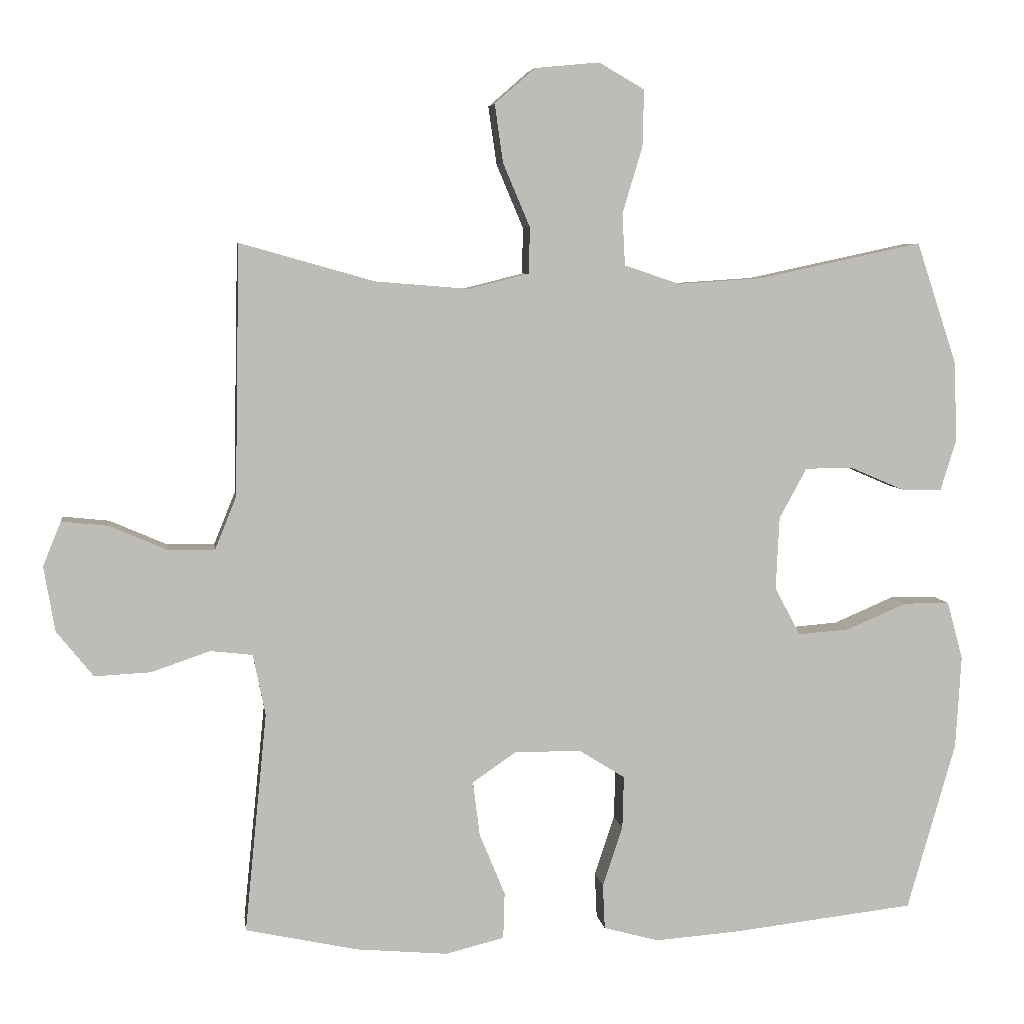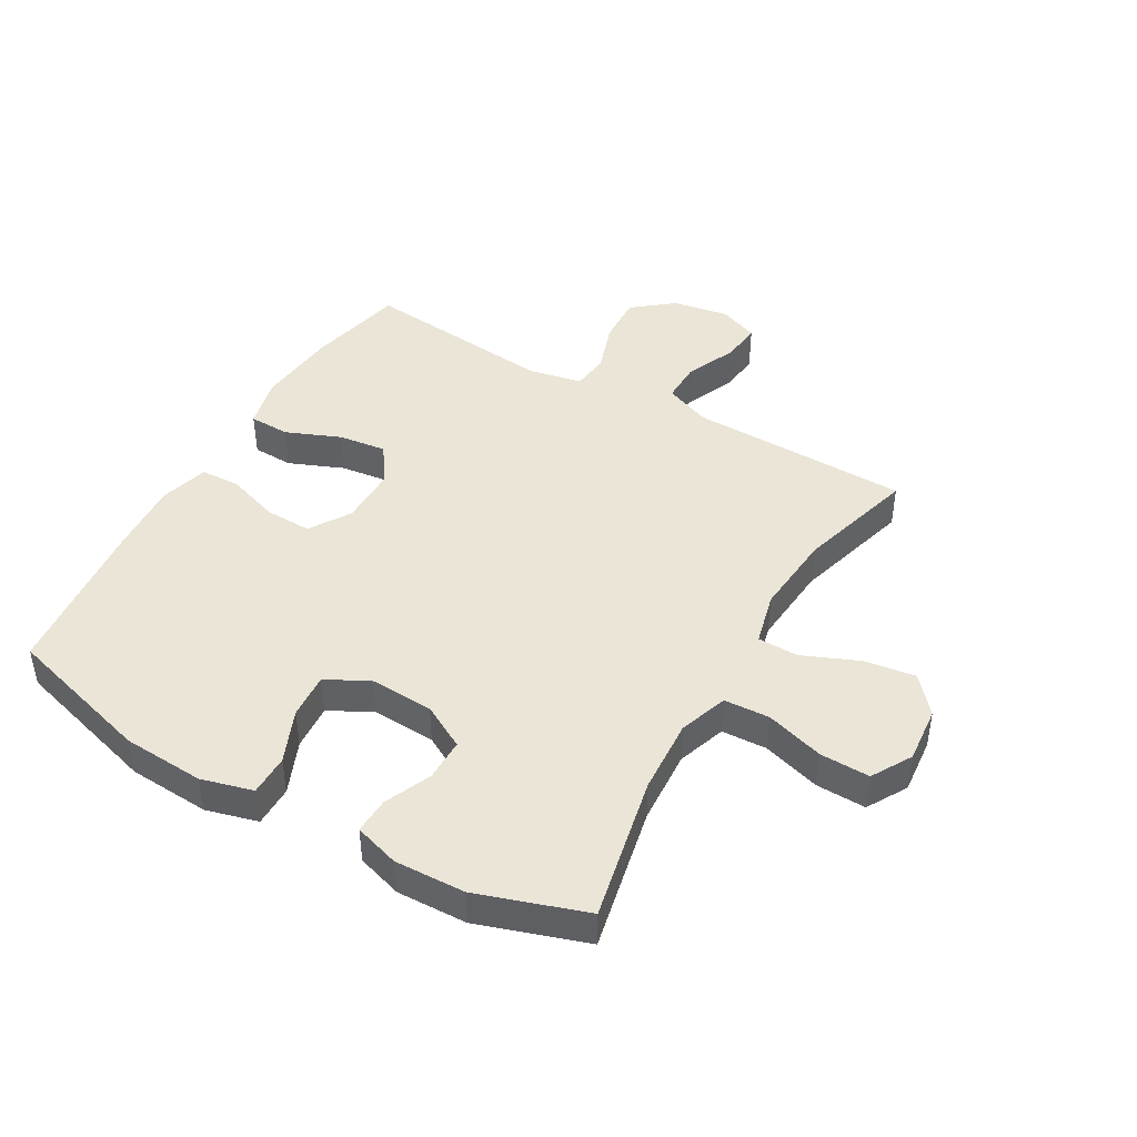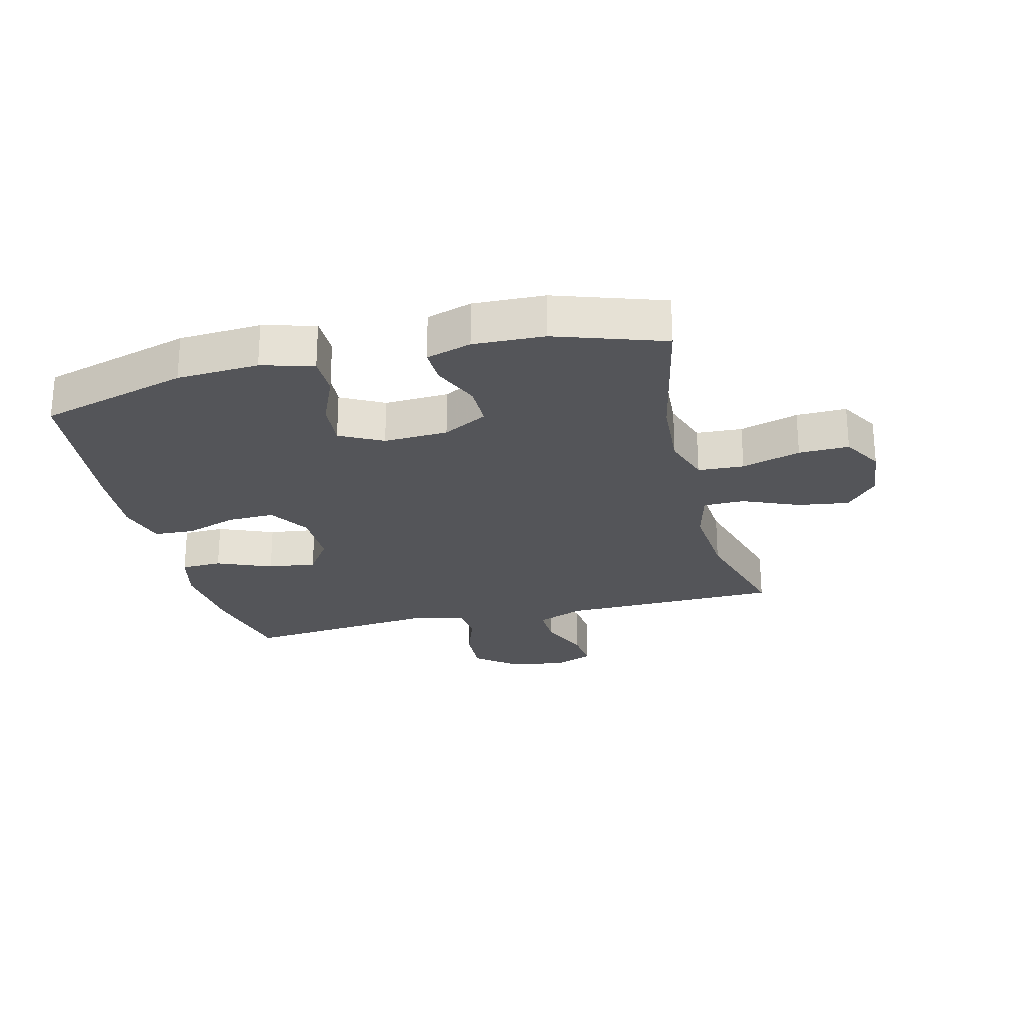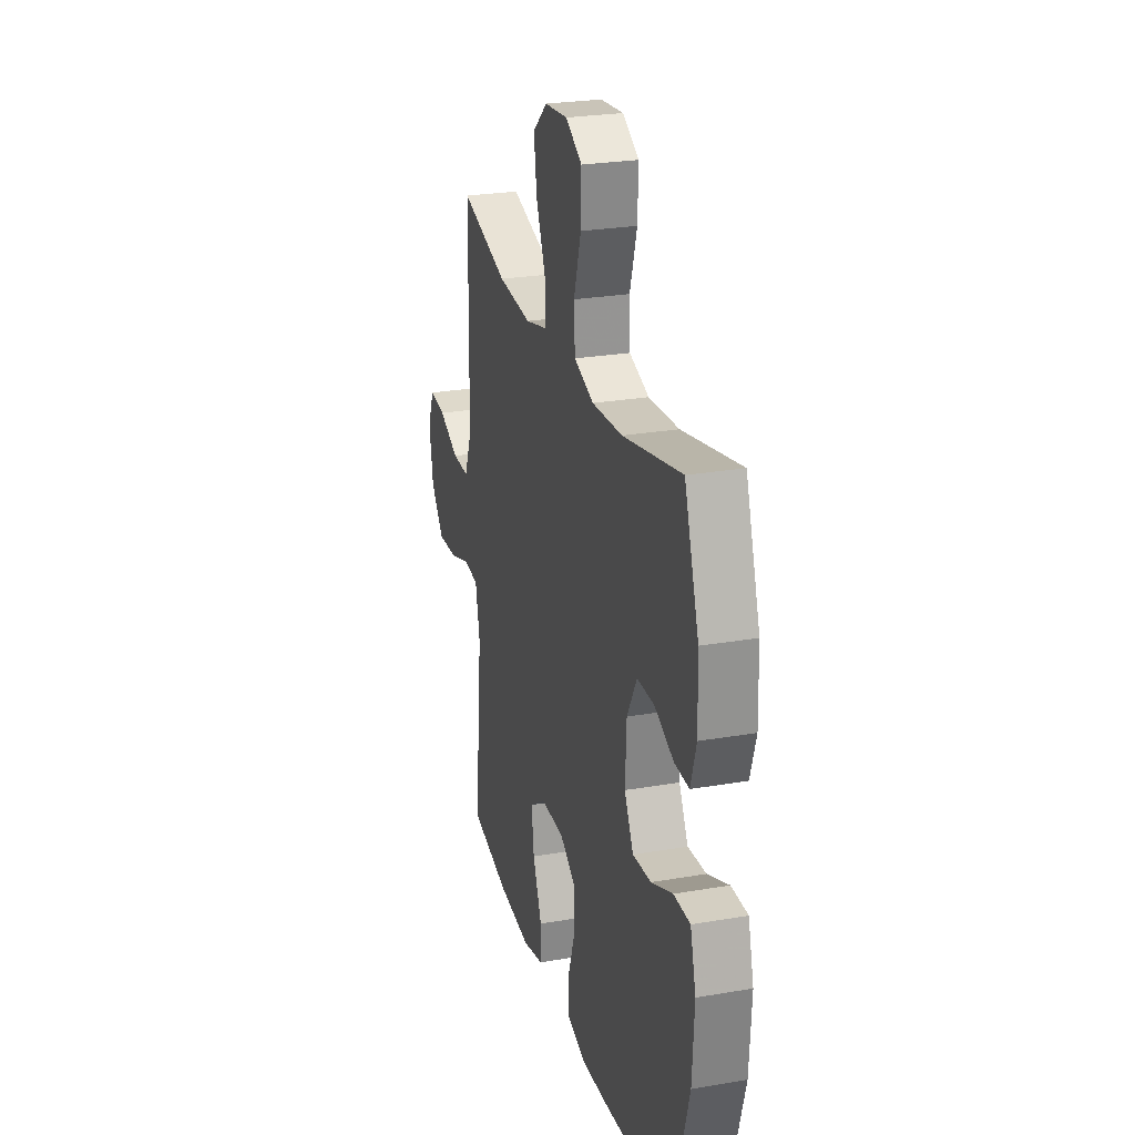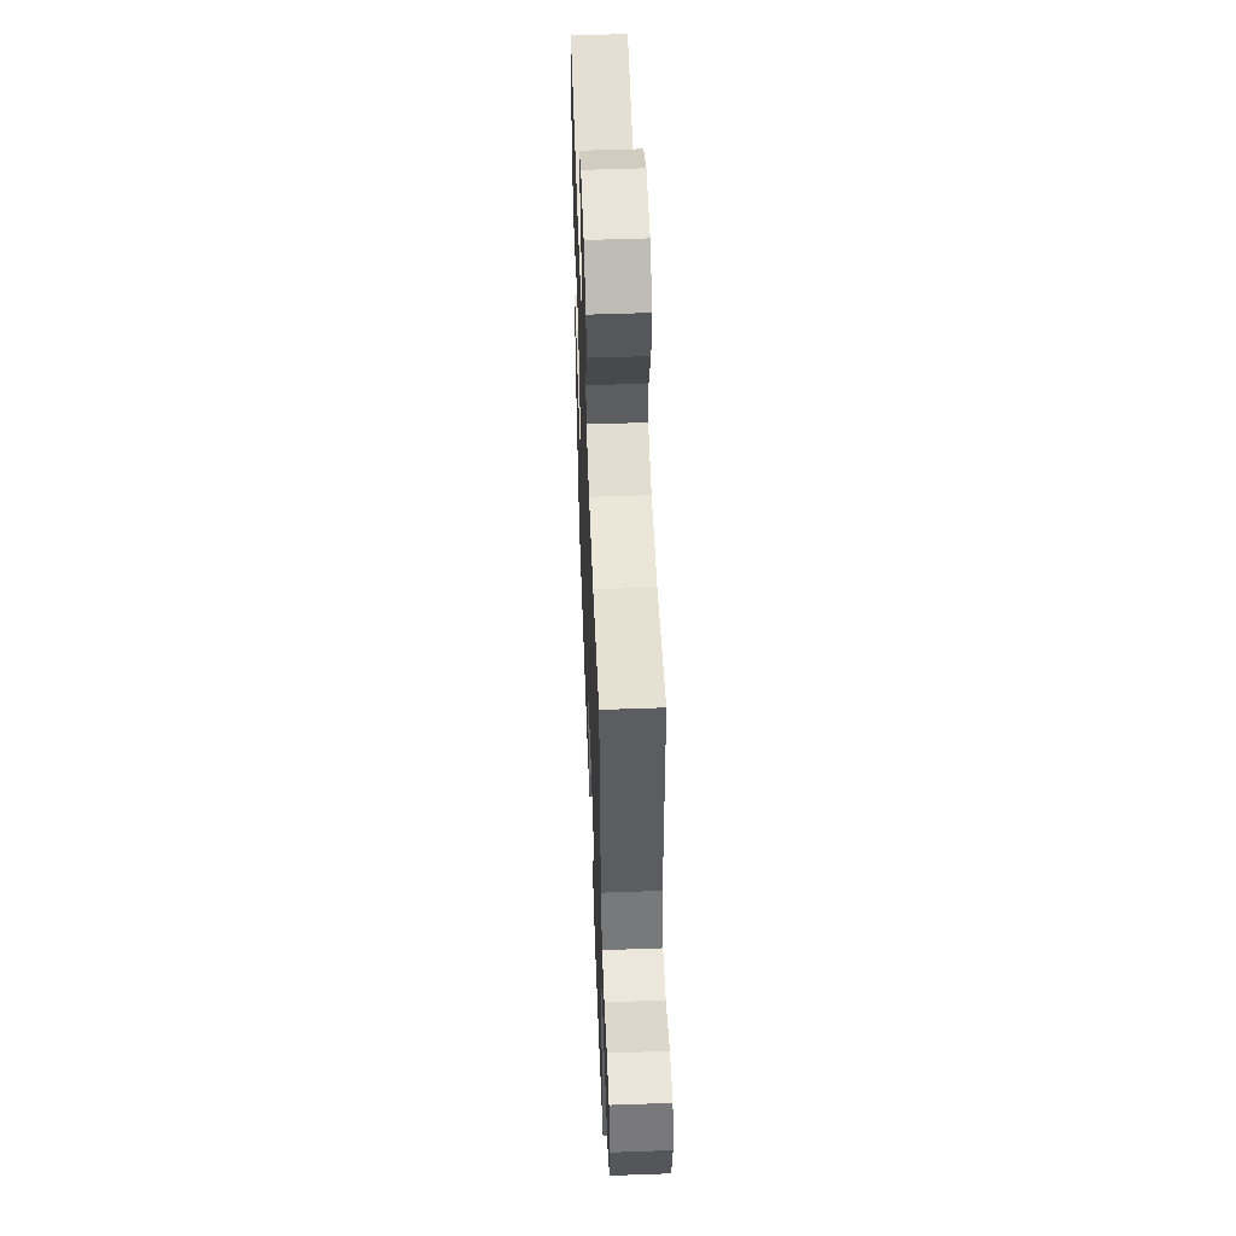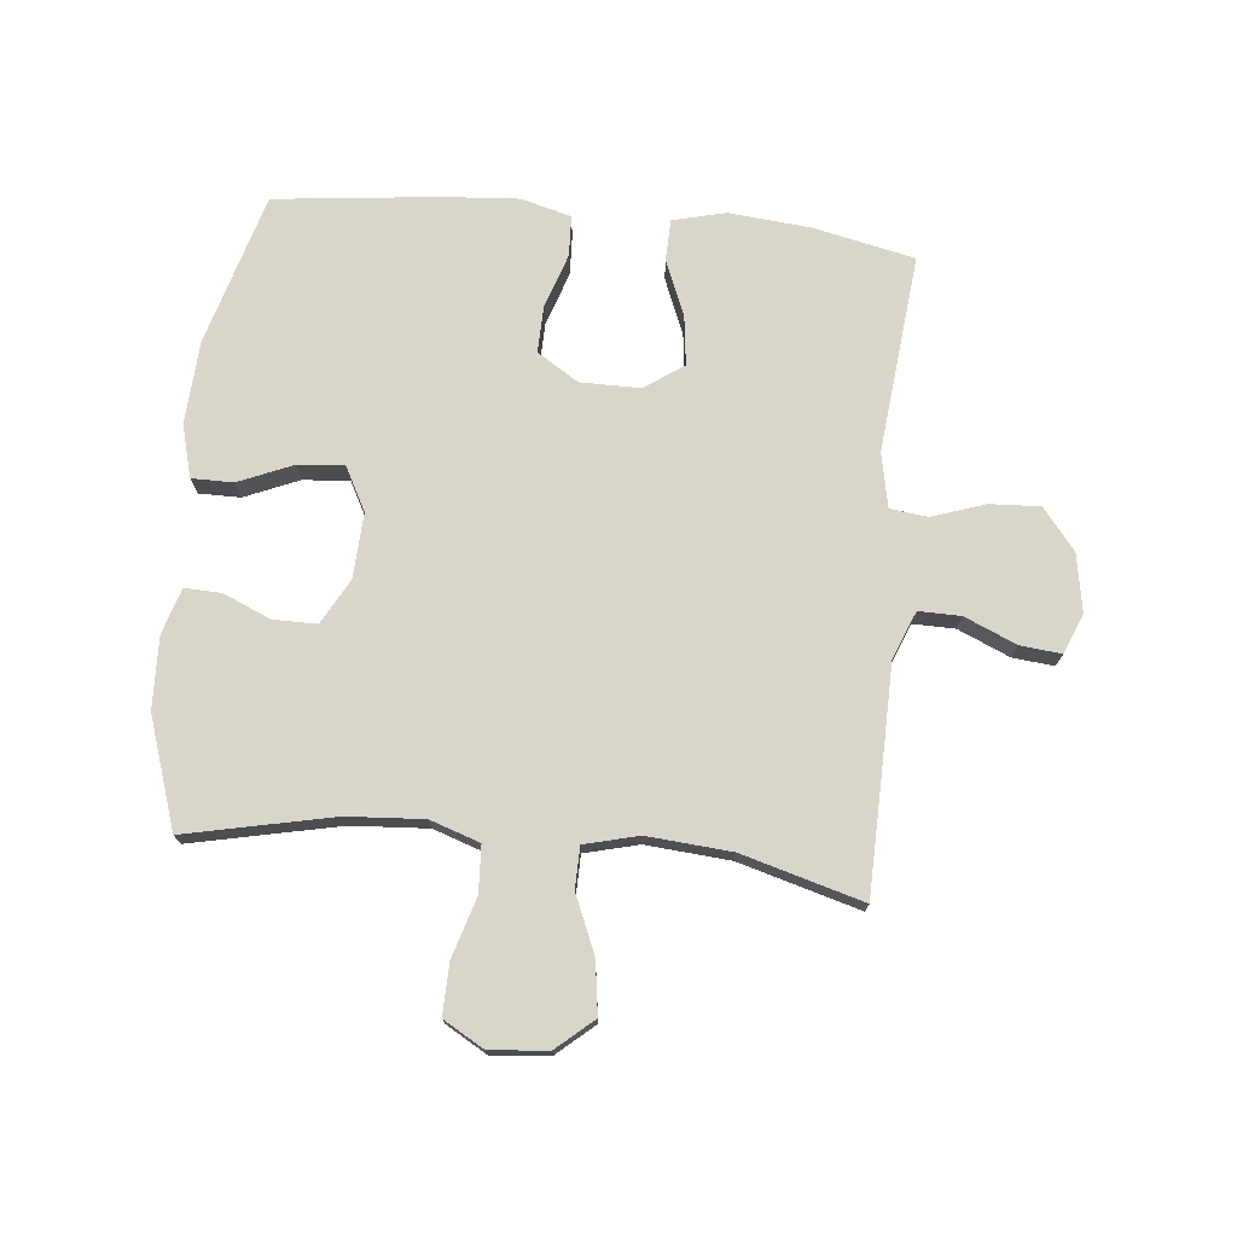
<metadata>
{"format":"obj","ext":"obj","renderer":"f3d","projection":"perspective","resolution":1024,"background":"white","views":[{"elev":5.8,"azim":172.0,"up":"+Z"},{"elev":44.1,"azim":-60.0,"up":"+Y"},{"elev":-24.8,"azim":-76.1,"up":"+Y"},{"elev":25.7,"azim":-105.4,"up":"+Z"},{"elev":54.4,"azim":87.8,"up":"+Z"},{"elev":74.2,"azim":5.7,"up":"+Y"}]}
</metadata>
<code>
v 0.5 0.07 -0.5
v 0.338 0.07 -0.535
v 0.205 0.07 -0.547
v 0.12 0.07 -0.526
v 0.118 0.07 -0.459
v 0.155 0.07 -0.369
v 0.165 0.07 -0.29
v 0.102 0.07 -0.247
v 0.006 0.07 -0.247
v -0.061 0.07 -0.289
v -0.059 0.07 -0.365
v -0.03 0.07 -0.452
v -0.033 0.07 -0.517
v -0.113 0.07 -0.539
v -0.235 0.07 -0.53
v -0.5 0.07 -0.5
v -0.57 0.07 -0.256
v -0.578 0.07 -0.122
v -0.555 0.07 -0.037
v -0.488 0.07 -0.037
v -0.401 0.07 -0.074
v -0.326 0.07 -0.08
v -0.289 0.07 -0.01
v -0.294 0.07 0.095
v -0.334 0.07 0.168
v -0.404 0.07 0.168
v -0.481 0.07 0.135
v -0.54 0.07 0.133
v -0.563 0.07 0.207
v -0.559 0.07 0.323
v -0.5 0.07 0.5
v -0.262 0.07 0.449
v -0.139 0.07 0.441
v -0.059 0.07 0.468
v -0.055 0.07 0.543
v -0.084 0.07 0.639
v -0.086 0.07 0.721
v -0.02 0.07 0.759
v 0.073 0.07 0.75
v 0.132 0.07 0.699
v 0.12 0.07 0.615
v 0.081 0.07 0.523
v 0.082 0.07 0.456
v 0.169 0.07 0.434
v 0.305 0.07 0.445
v 0.5 0.07 0.5
v 0.505 0.07 0.26
v 0.507 0.07 0.138
v 0.538 0.07 0.061
v 0.606 0.07 0.062
v 0.689 0.07 0.098
v 0.756 0.07 0.105
v 0.782 0.07 0.041
v 0.766 0.07 -0.053
v 0.713 0.07 -0.119
v 0.632 0.07 -0.115
v 0.547 0.07 -0.086
v 0.486 0.07 -0.093
v 0.468 0.07 -0.181
v 0.5 0 -0.5
v 0.338 0 -0.535
v 0.205 0 -0.547
v 0.12 0 -0.526
v 0.118 0 -0.459
v 0.155 0 -0.369
v 0.165 0 -0.29
v 0.102 0 -0.247
v 0.006 0 -0.247
v -0.061 0 -0.289
v -0.059 0 -0.365
v -0.03 0 -0.452
v -0.033 0 -0.517
v -0.113 0 -0.539
v -0.235 0 -0.53
v -0.5 0 -0.5
v -0.57 0 -0.256
v -0.578 0 -0.122
v -0.555 0 -0.037
v -0.488 0 -0.037
v -0.401 0 -0.074
v -0.326 0 -0.08
v -0.289 0 -0.01
v -0.294 0 0.095
v -0.334 0 0.168
v -0.404 0 0.168
v -0.481 0 0.135
v -0.54 0 0.133
v -0.563 0 0.207
v -0.559 0 0.323
v -0.5 0 0.5
v -0.262 0 0.449
v -0.139 0 0.441
v -0.059 0 0.468
v -0.055 0 0.543
v -0.084 0 0.639
v -0.086 0 0.721
v -0.02 0 0.759
v 0.073 0 0.75
v 0.132 0 0.699
v 0.12 0 0.615
v 0.081 0 0.523
v 0.082 0 0.456
v 0.169 0 0.434
v 0.305 0 0.445
v 0.5 0 0.5
v 0.505 0 0.26
v 0.507 0 0.138
v 0.538 0 0.061
v 0.606 0 0.062
v 0.689 0 0.098
v 0.756 0 0.105
v 0.782 0 0.041
v 0.766 0 -0.053
v 0.713 0 -0.119
v 0.632 0 -0.115
v 0.547 0 -0.086
v 0.486 0 -0.093
v 0.468 0 -0.181
f 54 55 56 57
f 54 57 58
f 53 54 58
f 50 51 52 53
f 49 50 53 58
f 48 49 58
f 45 46 47 48
f 44 45 48 58
f 43 44 58 59
f 39 40 41 42
f 39 42 43
f 38 39 43
f 35 36 37 38
f 34 35 38 43
f 33 34 43 59
f 29 30 31 32
f 26 27 28 29
f 25 26 29 32
f 24 25 32 33
f 18 19 20 21
f 18 21 22
f 17 18 22
f 16 17 22
f 15 16 22 23
f 11 12 13 14
f 10 11 14 15
f 3 4 5 6
f 3 6 7
f 2 3 7
f 1 2 7
f 59 1 7 8
f 10 15 23 24
f 9 10 24 33
f 8 9 33 59
f 116 115 114 113
f 117 116 113
f 117 113 112
f 112 111 110 109
f 117 112 109 108
f 117 108 107
f 107 106 105 104
f 117 107 104 103
f 118 117 103 102
f 101 100 99 98
f 102 101 98
f 102 98 97
f 97 96 95 94
f 102 97 94 93
f 118 102 93 92
f 91 90 89 88
f 88 87 86 85
f 91 88 85 84
f 92 91 84 83
f 80 79 78 77
f 81 80 77
f 81 77 76
f 81 76 75
f 82 81 75 74
f 73 72 71 70
f 74 73 70 69
f 65 64 63 62
f 66 65 62
f 66 62 61
f 66 61 60
f 67 66 60 118
f 83 82 74 69
f 92 83 69 68
f 118 92 68 67
f 1 60 61 2
f 2 61 62 3
f 3 62 63 4
f 4 63 64 5
f 5 64 65 6
f 6 65 66 7
f 7 66 67 8
f 8 67 68 9
f 9 68 69 10
f 10 69 70 11
f 11 70 71 12
f 12 71 72 13
f 13 72 73 14
f 14 73 74 15
f 15 74 75 16
f 16 75 76 17
f 17 76 77 18
f 18 77 78 19
f 19 78 79 20
f 20 79 80 21
f 21 80 81 22
f 22 81 82 23
f 23 82 83 24
f 24 83 84 25
f 25 84 85 26
f 26 85 86 27
f 27 86 87 28
f 28 87 88 29
f 29 88 89 30
f 30 89 90 31
f 31 90 91 32
f 32 91 92 33
f 33 92 93 34
f 34 93 94 35
f 35 94 95 36
f 36 95 96 37
f 37 96 97 38
f 38 97 98 39
f 39 98 99 40
f 40 99 100 41
f 41 100 101 42
f 42 101 102 43
f 43 102 103 44
f 44 103 104 45
f 45 104 105 46
f 46 105 106 47
f 47 106 107 48
f 48 107 108 49
f 49 108 109 50
f 50 109 110 51
f 51 110 111 52
f 52 111 112 53
f 53 112 113 54
f 54 113 114 55
f 55 114 115 56
f 56 115 116 57
f 57 116 117 58
f 58 117 118 59
f 59 118 60 1

</code>
